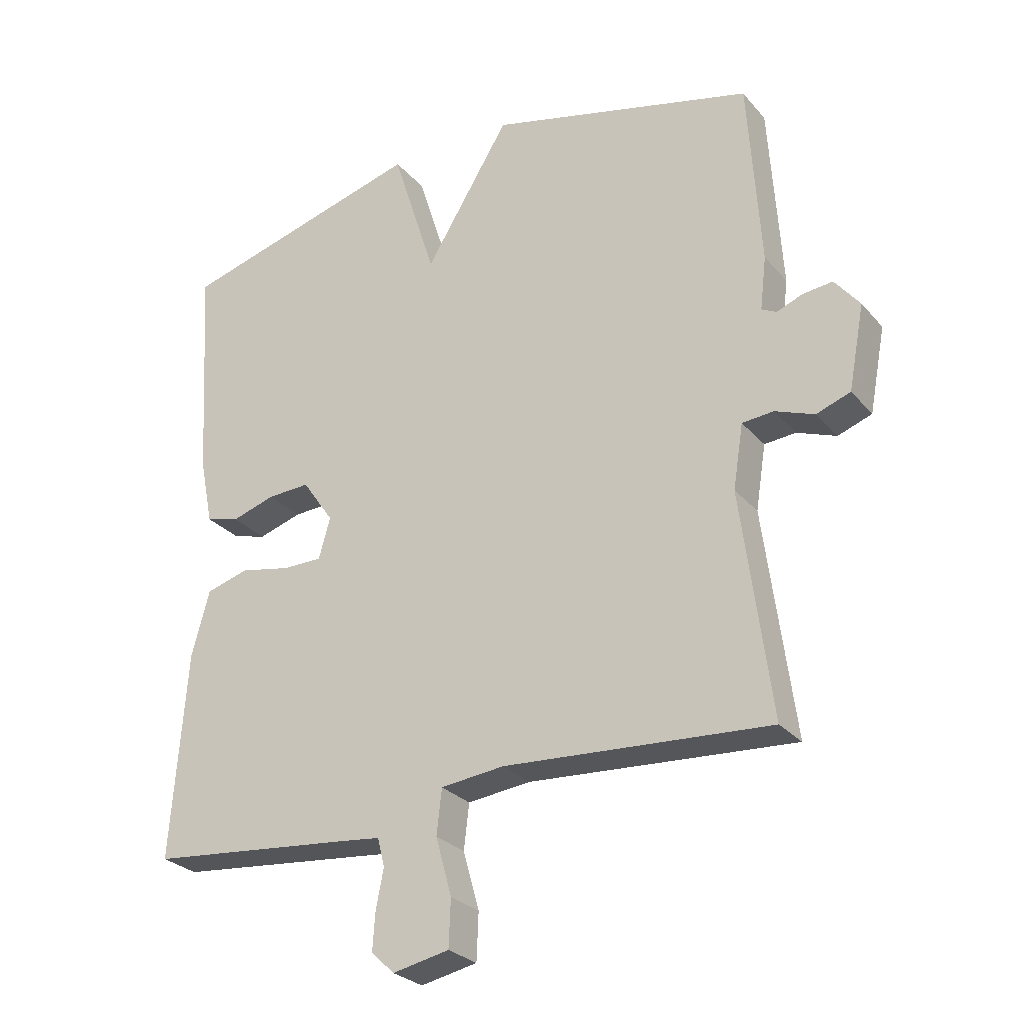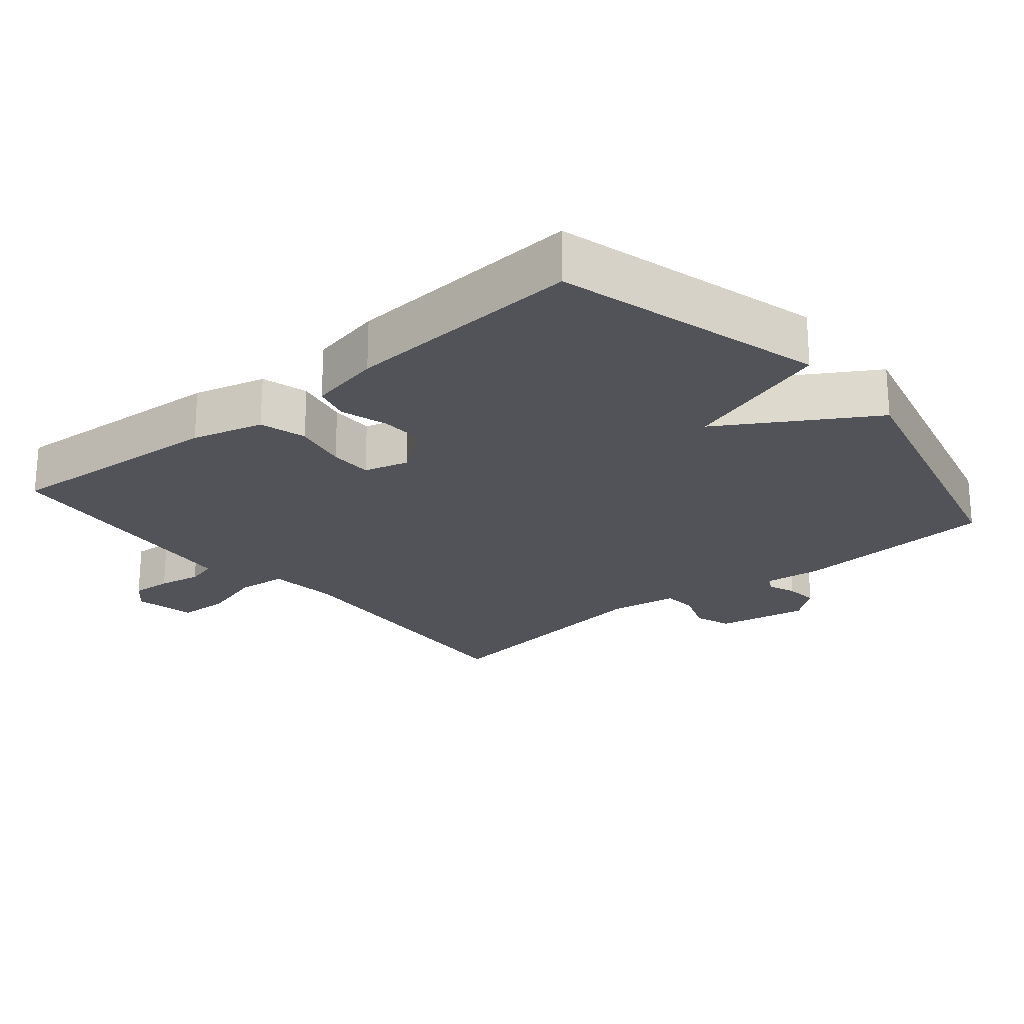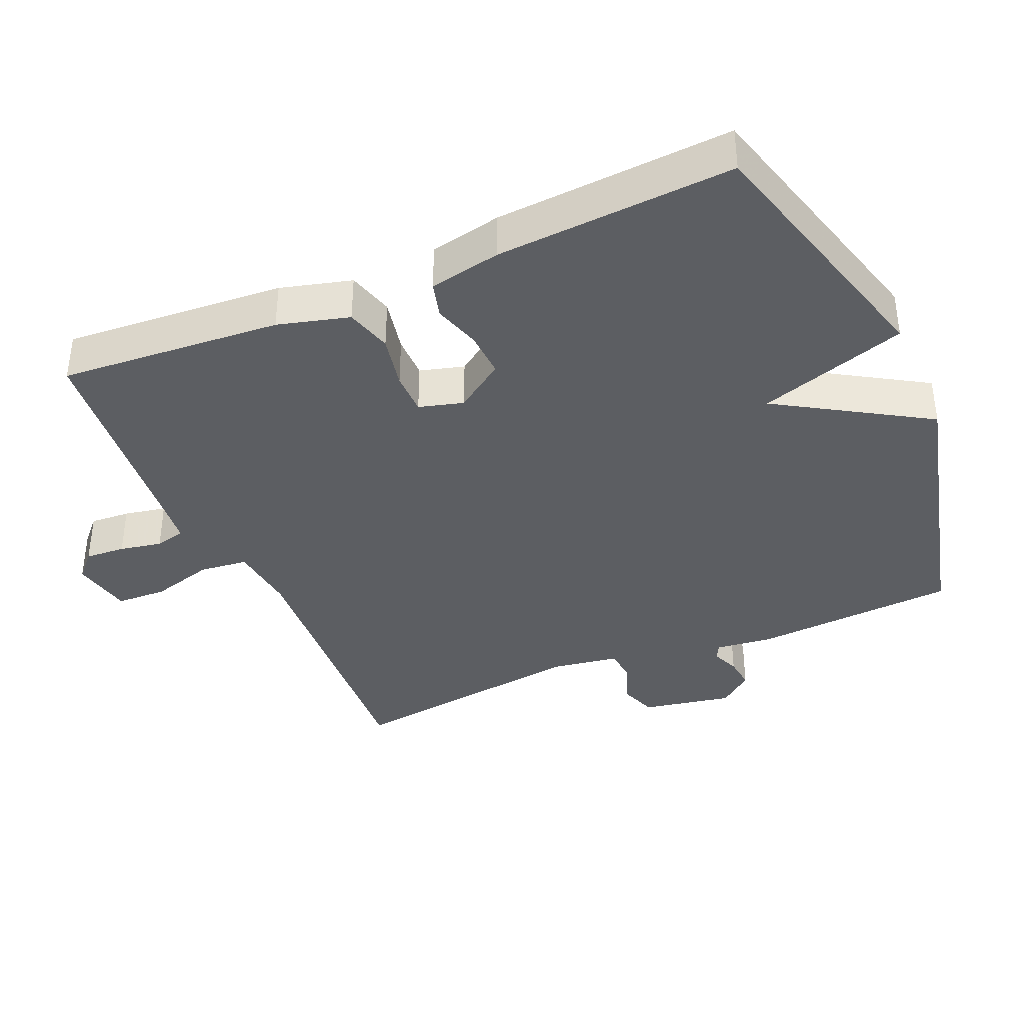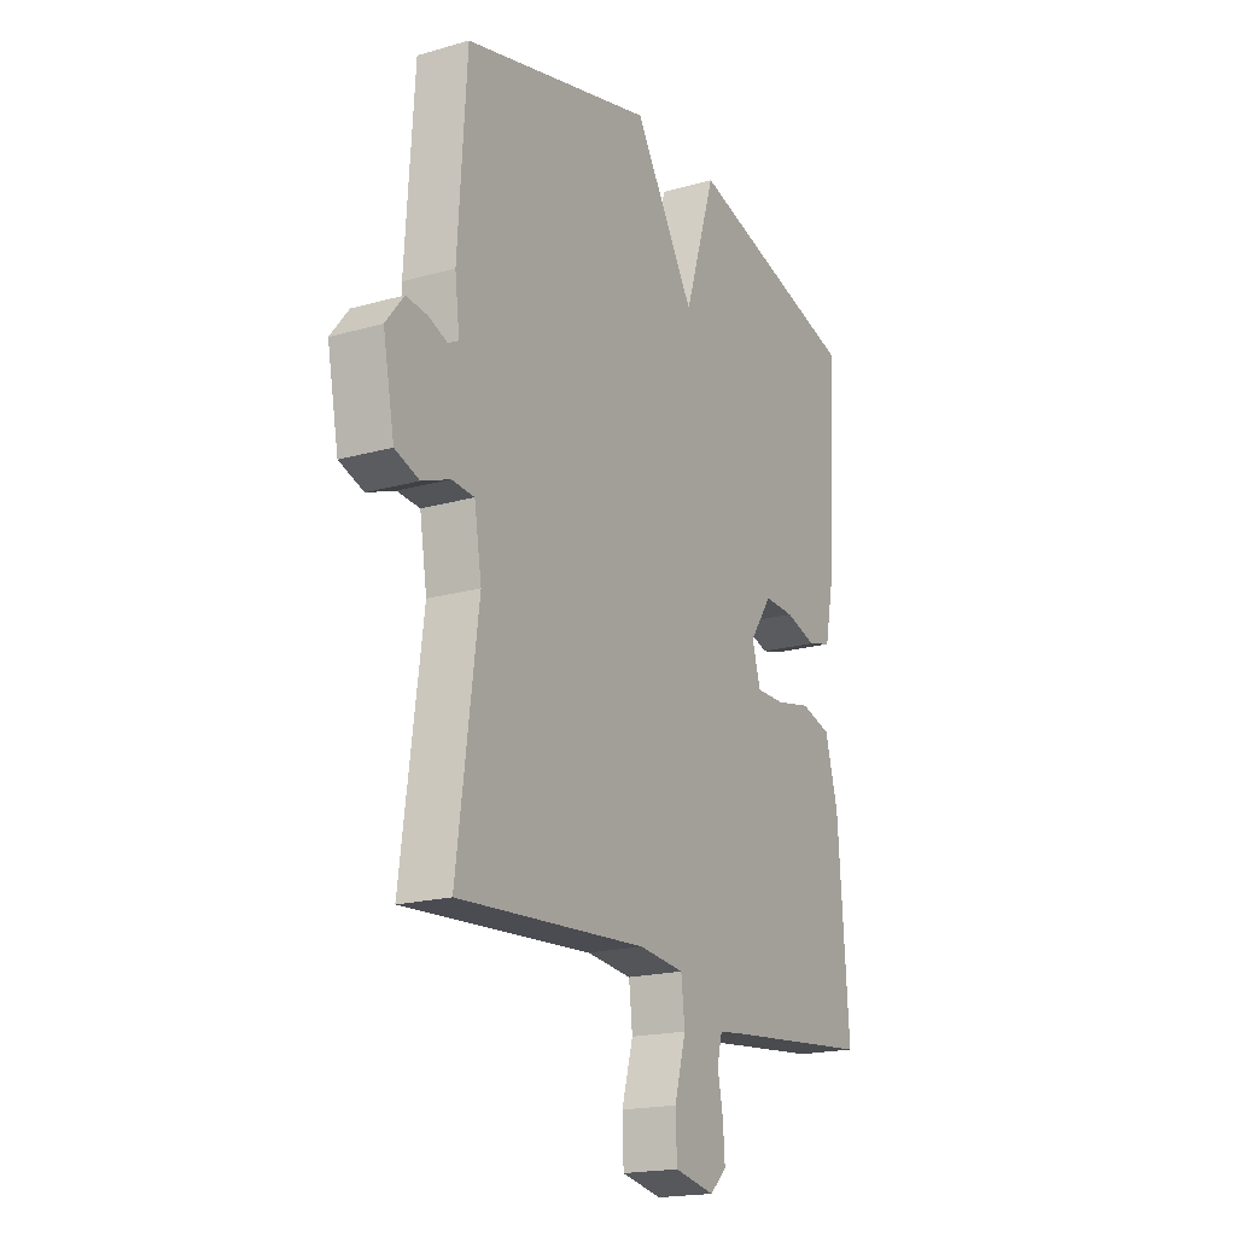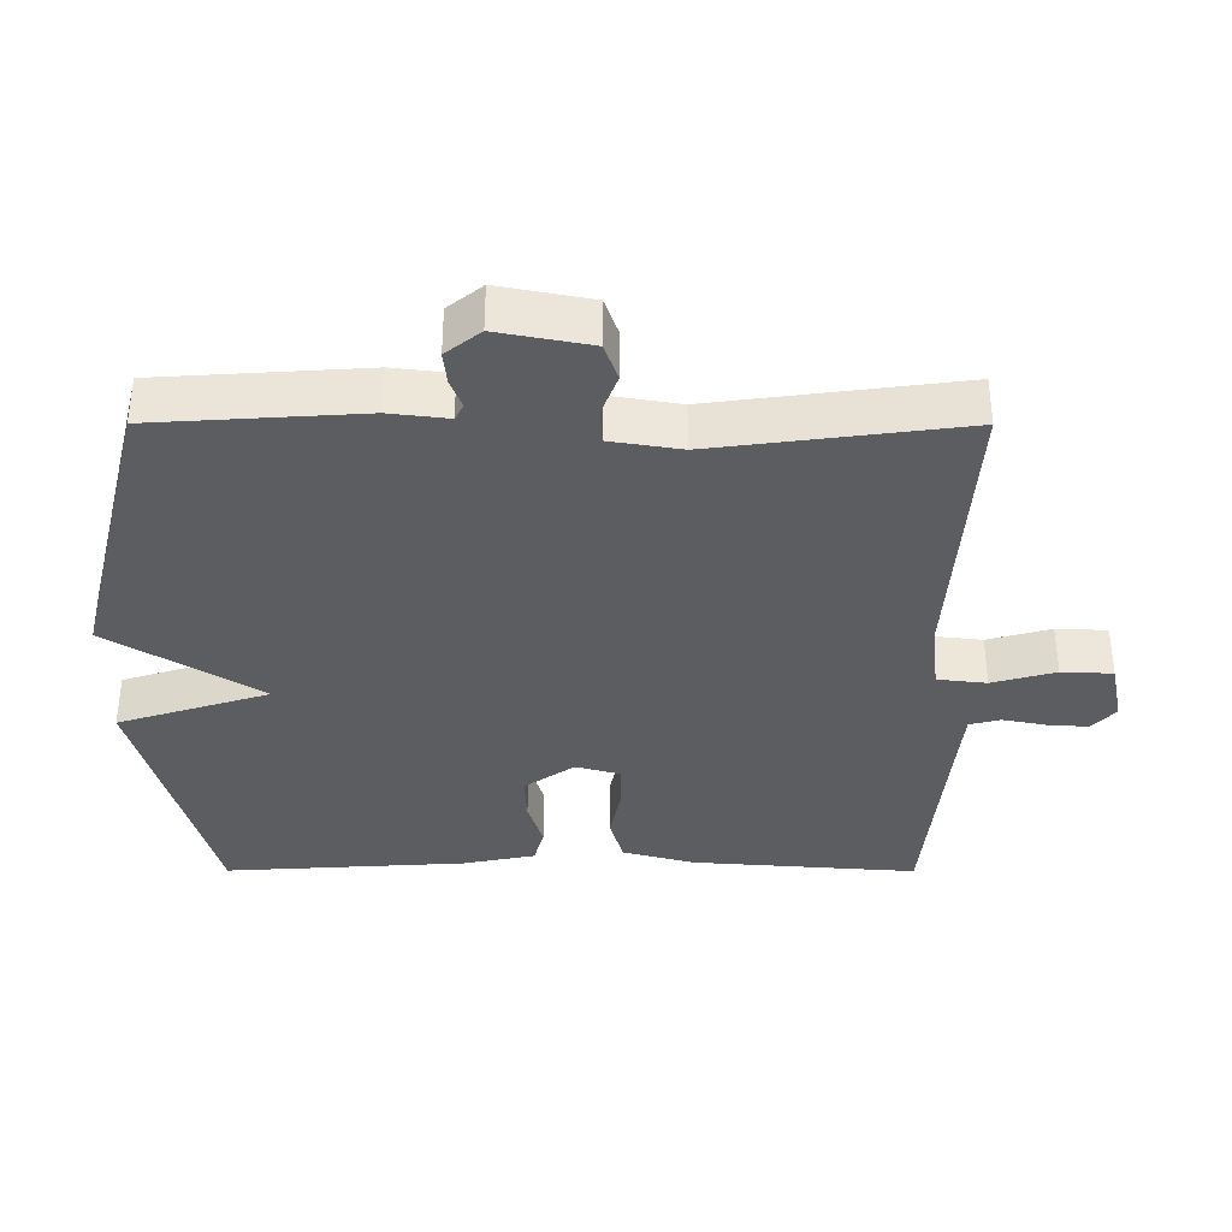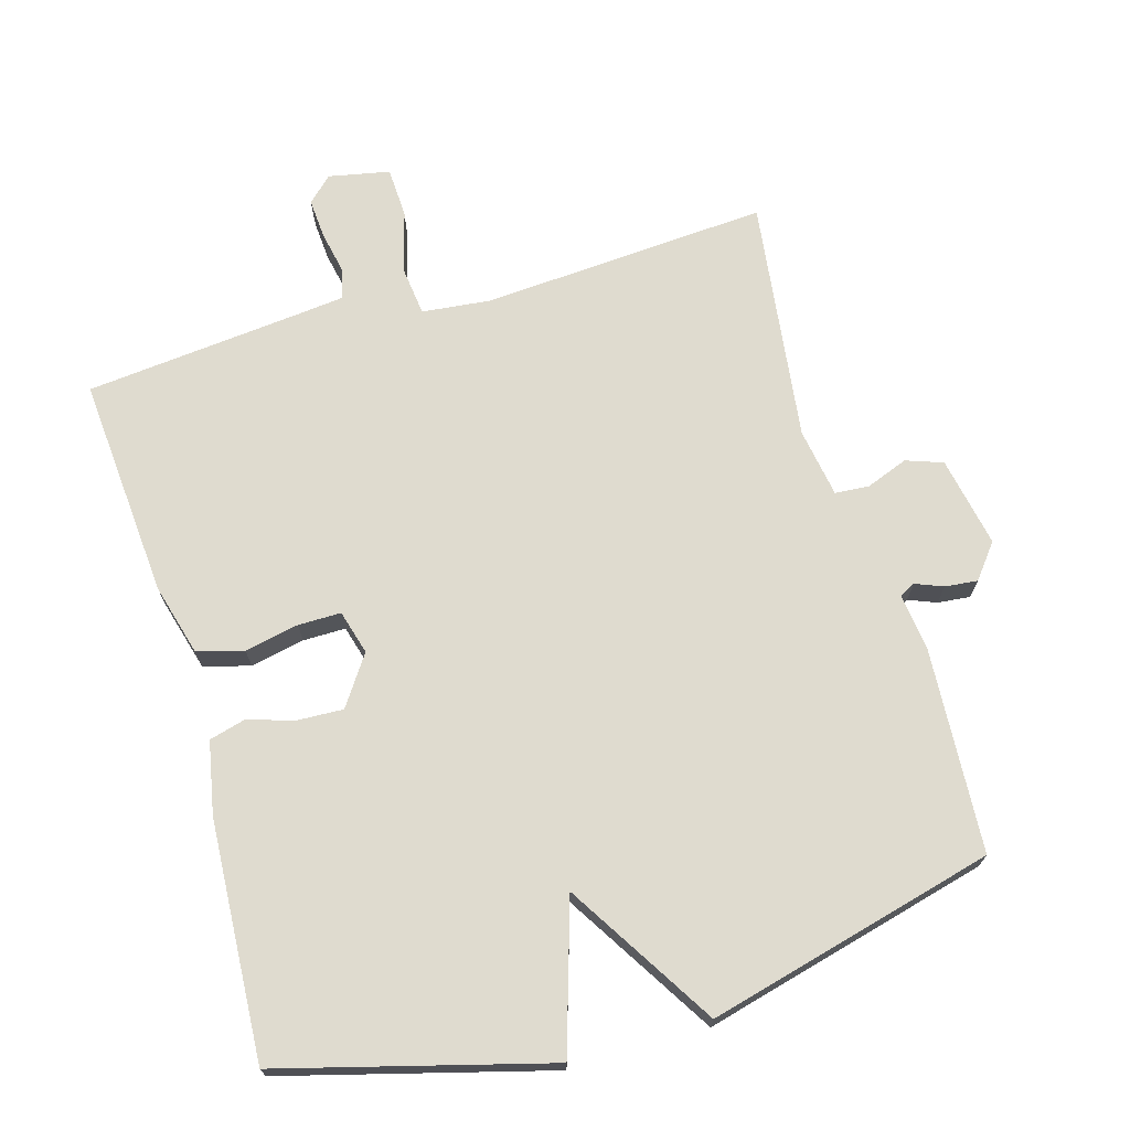
<metadata>
{"format":"obj","ext":"obj","renderer":"f3d","projection":"perspective","resolution":1024,"background":"white","views":[{"elev":-27.4,"azim":31.5,"up":"+Z"},{"elev":-22.7,"azim":-50.0,"up":"+Y"},{"elev":-38.0,"azim":-66.5,"up":"+Y"},{"elev":-18.8,"azim":118.5,"up":"+Z"},{"elev":-36.4,"azim":89.9,"up":"+Y"},{"elev":70.5,"azim":-16.4,"up":"+Y"}]}
</metadata>
<code>
v -0.5 0.07 0.5
v -0.116 0.07 0.605
v -0.048 0.07 0.39
v 0.084 0.07 0.605
v 0.5 0.07 0.5
v 0.519 0.07 0.205
v 0.509 0.07 0.122
v 0.532 0.07 0.11
v 0.572 0.07 0.126
v 0.619 0.07 0.131
v 0.658 0.07 0.082
v 0.633 0.07 -0.049
v 0.58 0.07 -0.068
v 0.519 0.07 -0.045
v 0.47 0.07 -0.049
v 0.454 0.07 -0.149
v 0.5 0.07 -0.5
v 0.086 0.07 -0.473
v -0.013 0.07 -0.484
v -0.021 0.07 -0.554
v 0.004 0.07 -0.644
v 0.001 0.07 -0.717
v -0.087 0.07 -0.735
v -0.123 0.07 -0.701
v -0.119 0.07 -0.643
v -0.107 0.07 -0.582
v -0.118 0.07 -0.538
v -0.183 0.07 -0.531
v -0.5 0.07 -0.5
v -0.476 0.07 -0.179
v -0.448 0.07 -0.076
v -0.381 0.07 -0.057
v -0.303 0.07 -0.073
v -0.241 0.07 -0.073
v -0.223 0.07 -0.009
v -0.272 0.07 0.062
v -0.338 0.07 0.059
v -0.406 0.07 0.038
v -0.458 0.07 0.052
v -0.479 0.07 0.156
v -0.5 0 0.5
v -0.116 0 0.605
v -0.048 0 0.39
v 0.084 0 0.605
v 0.5 0 0.5
v 0.519 0 0.205
v 0.509 0 0.122
v 0.532 0 0.11
v 0.572 0 0.126
v 0.619 0 0.131
v 0.658 0 0.082
v 0.633 0 -0.049
v 0.58 0 -0.068
v 0.519 0 -0.045
v 0.47 0 -0.049
v 0.454 0 -0.149
v 0.5 0 -0.5
v 0.086 0 -0.473
v -0.013 0 -0.484
v -0.021 0 -0.554
v 0.004 0 -0.644
v 0.001 0 -0.717
v -0.087 0 -0.735
v -0.123 0 -0.701
v -0.119 0 -0.643
v -0.107 0 -0.582
v -0.118 0 -0.538
v -0.183 0 -0.531
v -0.5 0 -0.5
v -0.476 0 -0.179
v -0.448 0 -0.076
v -0.381 0 -0.057
v -0.303 0 -0.073
v -0.241 0 -0.073
v -0.223 0 -0.009
v -0.272 0 0.062
v -0.338 0 0.059
v -0.406 0 0.038
v -0.458 0 0.052
v -0.479 0 0.156
f 1 2 3
f 40 1 3
f 39 40 3
f 38 39 3
f 37 38 3
f 36 37 3
f 35 36 3
f 5 6 7
f 4 5 7
f 3 4 7
f 35 3 7
f 34 35 7
f 31 32 33
f 30 31 33
f 29 30 33
f 28 29 33
f 27 28 33 34
f 24 25 26
f 23 24 26
f 22 23 26
f 21 22 26
f 20 21 26
f 19 20 26 27
f 16 17 18
f 15 16 18 19
f 12 13 14
f 11 12 14
f 10 11 14
f 9 10 14
f 8 9 14
f 8 14 15
f 19 27 34
f 15 19 34
f 8 15 34
f 7 8 34
f 43 42 41
f 43 41 80
f 43 80 79
f 43 79 78
f 43 78 77
f 43 77 76
f 43 76 75
f 47 46 45
f 47 45 44
f 47 44 43
f 47 43 75
f 47 75 74
f 73 72 71
f 73 71 70
f 73 70 69
f 73 69 68
f 74 73 68 67
f 66 65 64
f 66 64 63
f 66 63 62
f 66 62 61
f 66 61 60
f 67 66 60 59
f 58 57 56
f 59 58 56 55
f 54 53 52
f 54 52 51
f 54 51 50
f 54 50 49
f 54 49 48
f 55 54 48
f 74 67 59
f 74 59 55
f 74 55 48
f 74 48 47
f 1 41 42 2
f 2 42 43 3
f 3 43 44 4
f 4 44 45 5
f 5 45 46 6
f 6 46 47 7
f 7 47 48 8
f 8 48 49 9
f 9 49 50 10
f 10 50 51 11
f 11 51 52 12
f 12 52 53 13
f 13 53 54 14
f 14 54 55 15
f 15 55 56 16
f 16 56 57 17
f 17 57 58 18
f 18 58 59 19
f 19 59 60 20
f 20 60 61 21
f 21 61 62 22
f 22 62 63 23
f 23 63 64 24
f 24 64 65 25
f 25 65 66 26
f 26 66 67 27
f 27 67 68 28
f 28 68 69 29
f 29 69 70 30
f 30 70 71 31
f 31 71 72 32
f 32 72 73 33
f 33 73 74 34
f 34 74 75 35
f 35 75 76 36
f 36 76 77 37
f 37 77 78 38
f 38 78 79 39
f 39 79 80 40
f 40 80 41 1

</code>
